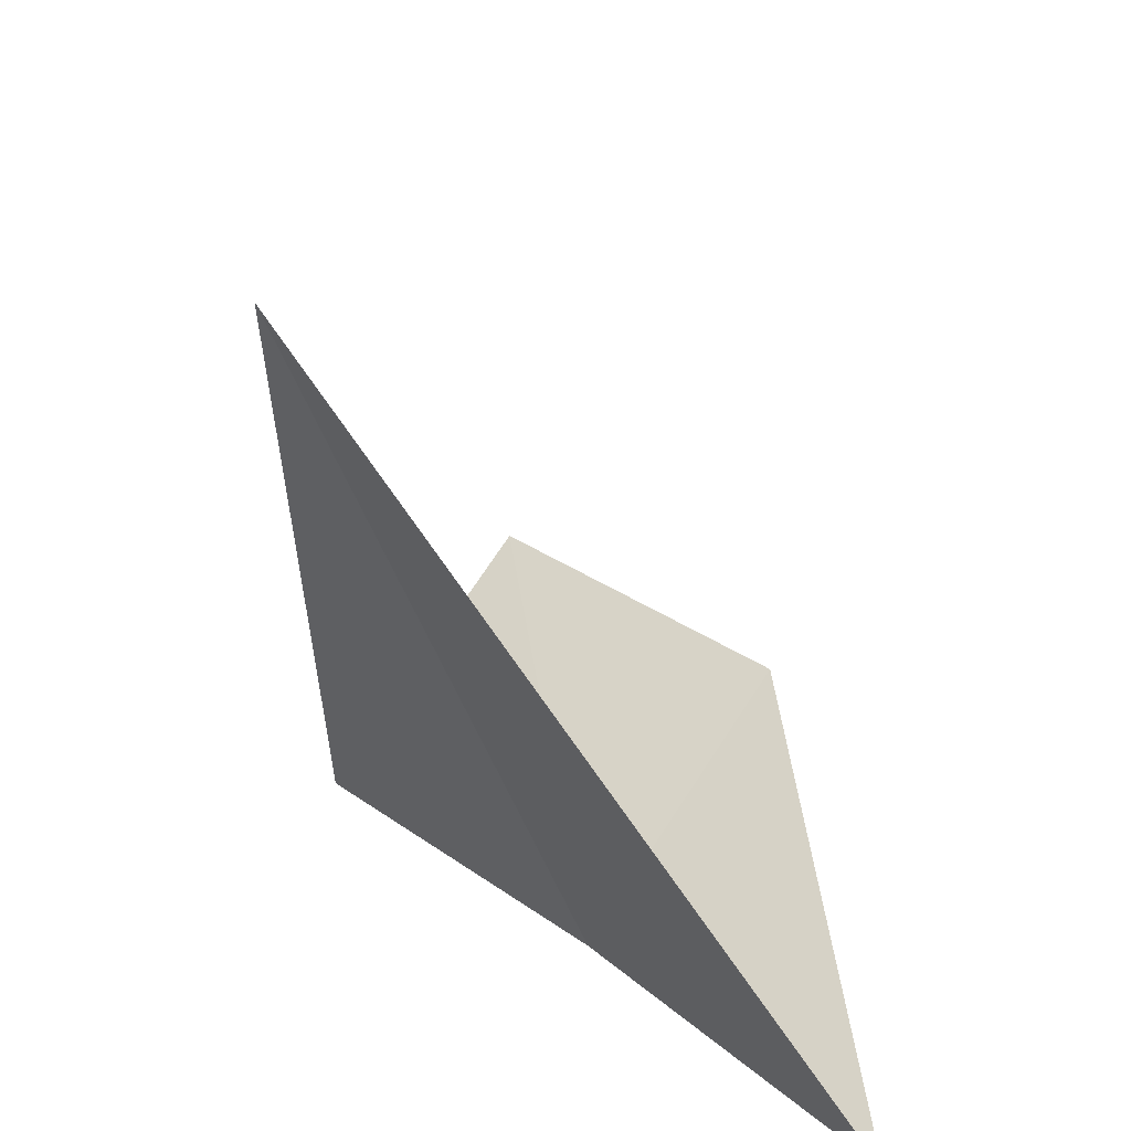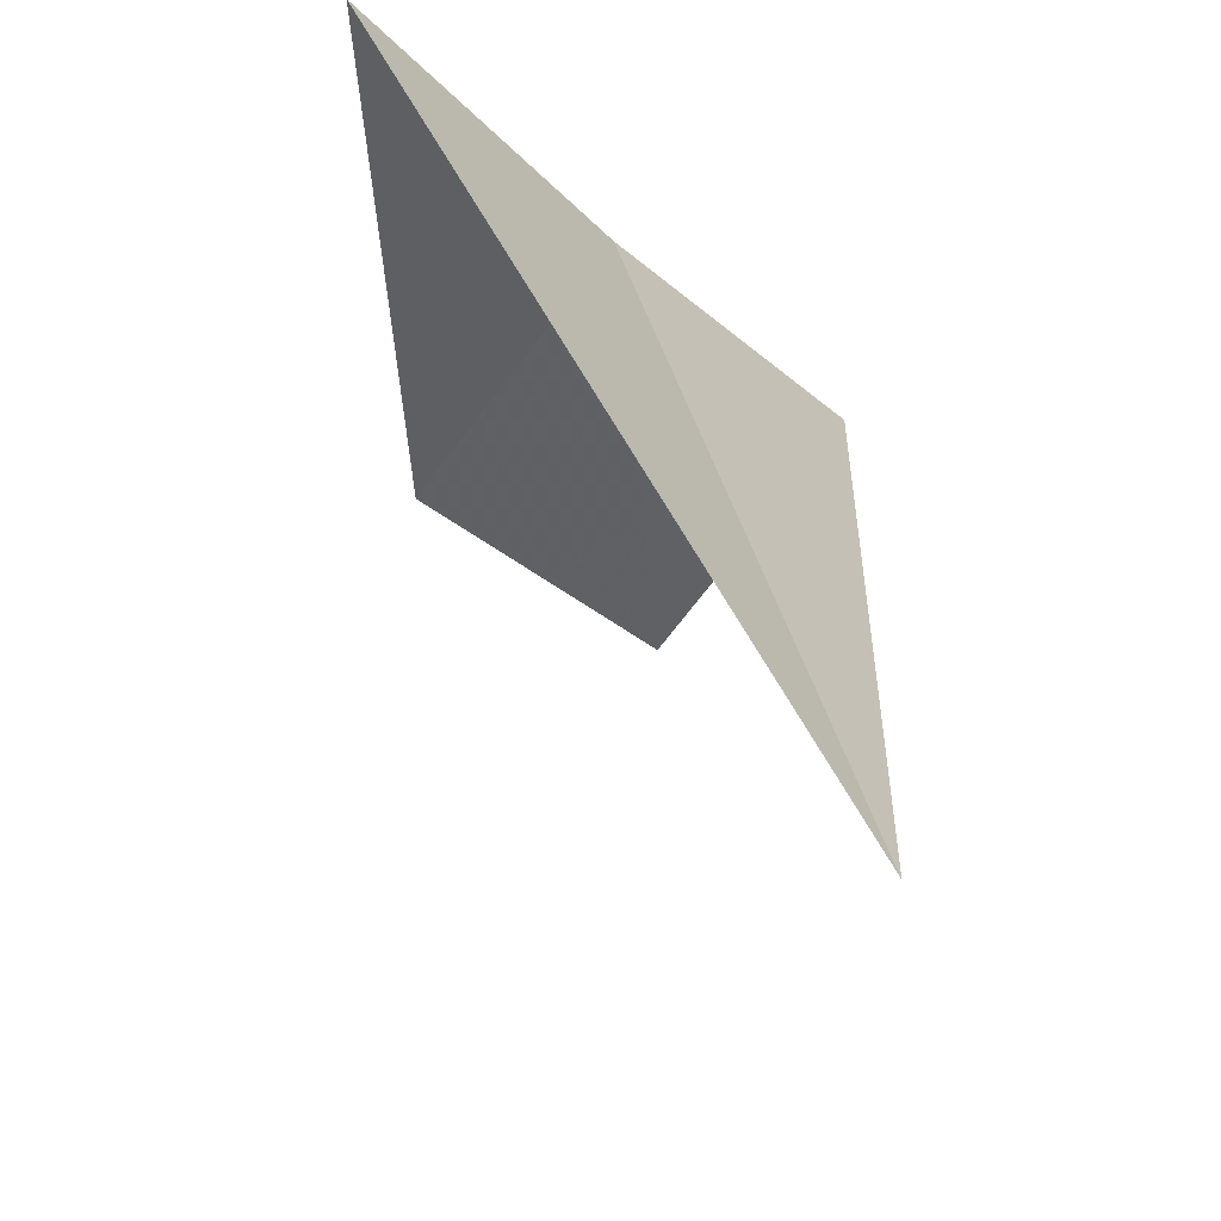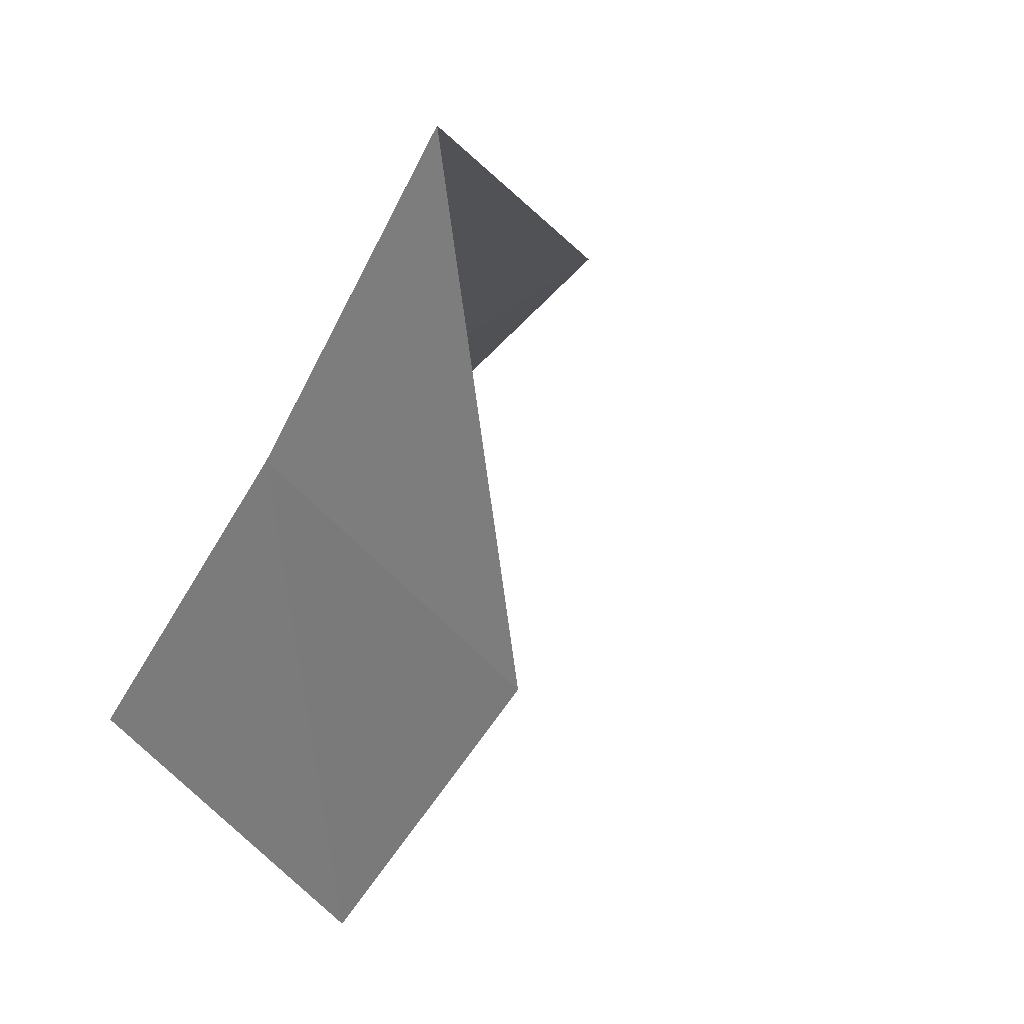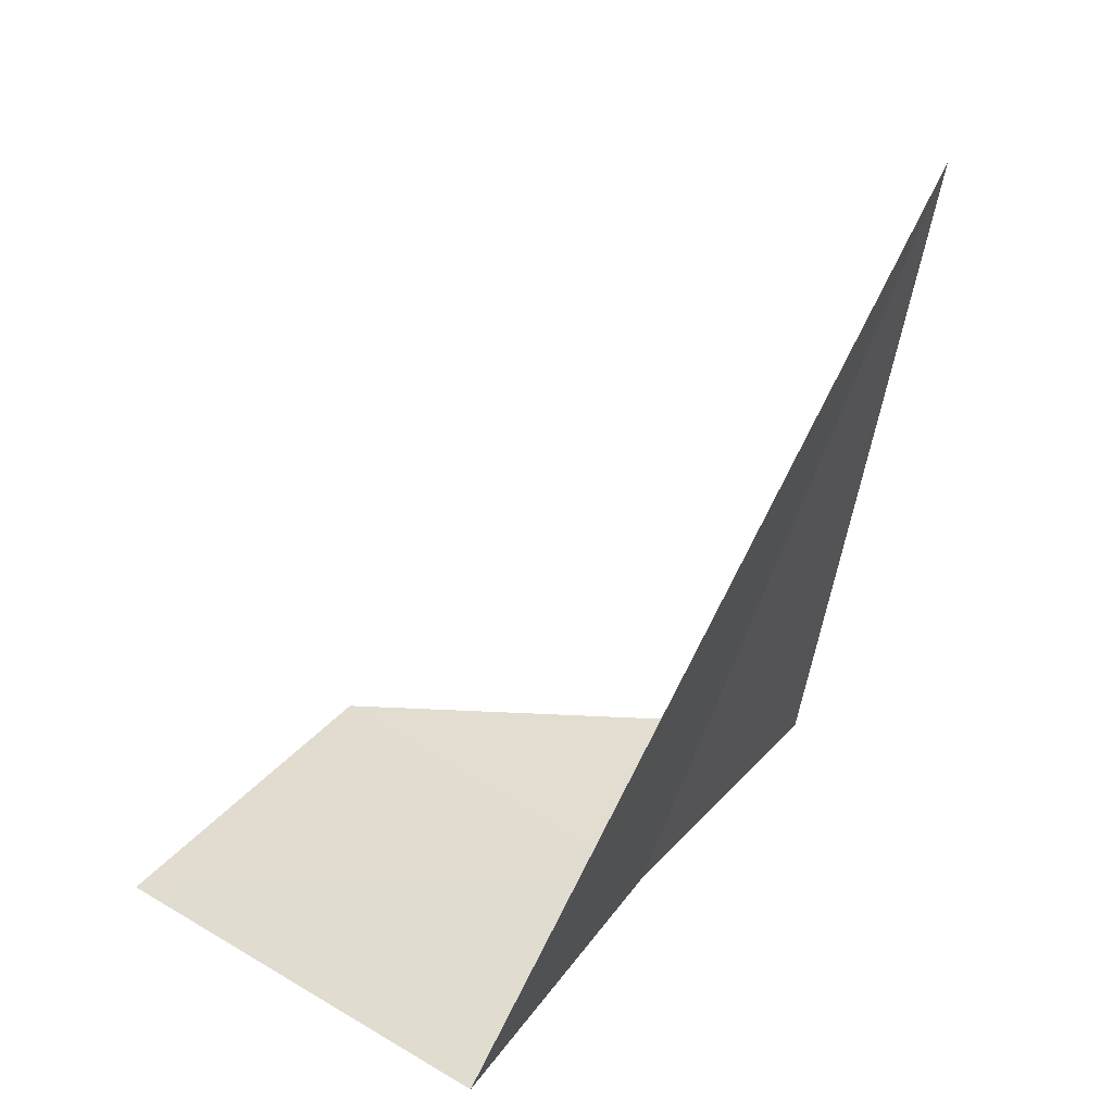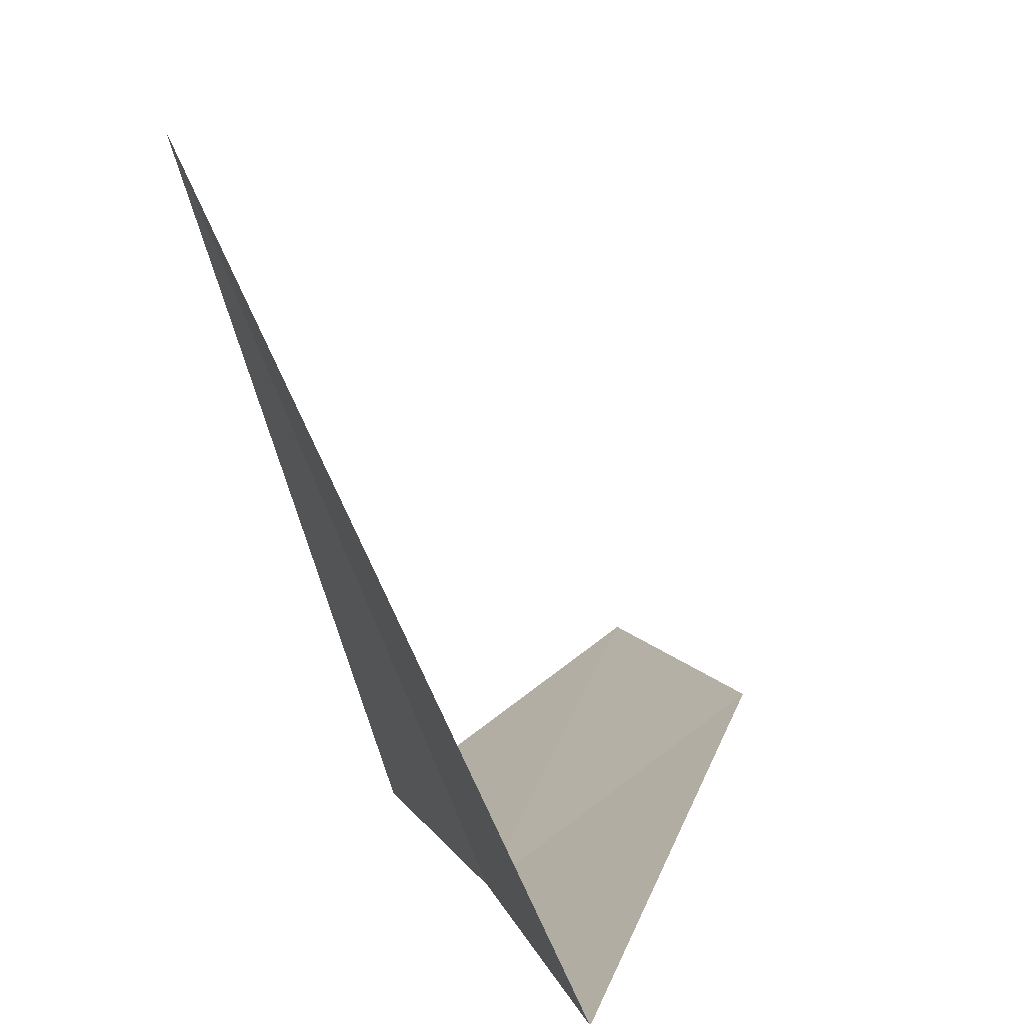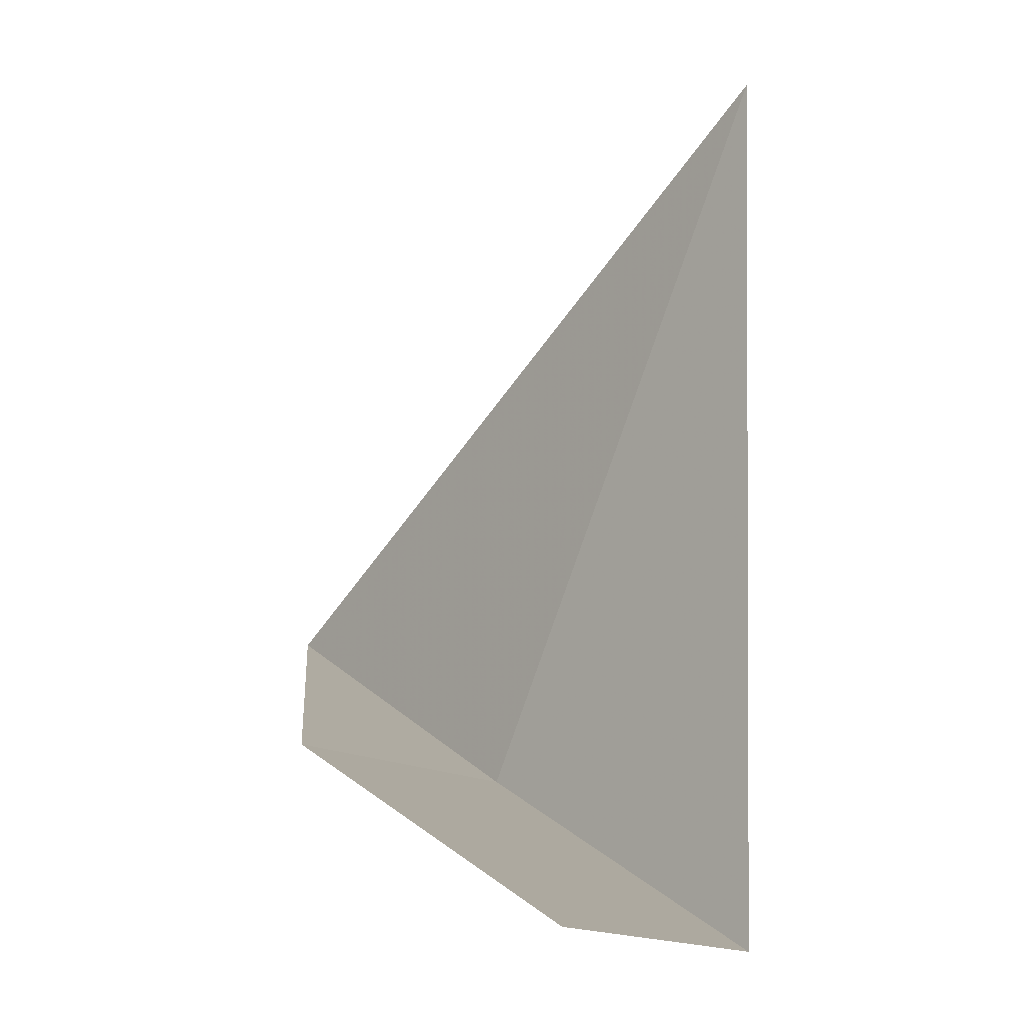
<metadata>
{"format":"obj","ext":"obj","renderer":"f3d","projection":"perspective","resolution":1024,"background":"white","views":[{"elev":31.0,"azim":-2.7,"up":"+Y"},{"elev":58.0,"azim":-176.9,"up":"+Z"},{"elev":11.5,"azim":45.2,"up":"+Z"},{"elev":18.4,"azim":-118.1,"up":"+Y"},{"elev":11.1,"azim":22.1,"up":"+Y"},{"elev":20.8,"azim":179.6,"up":"+Y"}]}
</metadata>
<code>
v -633.4 -334.2 -125.9
v -633.8 -334.2 -126.4
v -633.5 -334 -126.7
v -633.1 -333.9 -126.2
v -633.1 -334.1 -125.4
v -633.8 -333.1 -125.7
f 1 3 2
f 1 4 3
f 1 5 4
f 1 6 5
f 1 2 6

</code>
